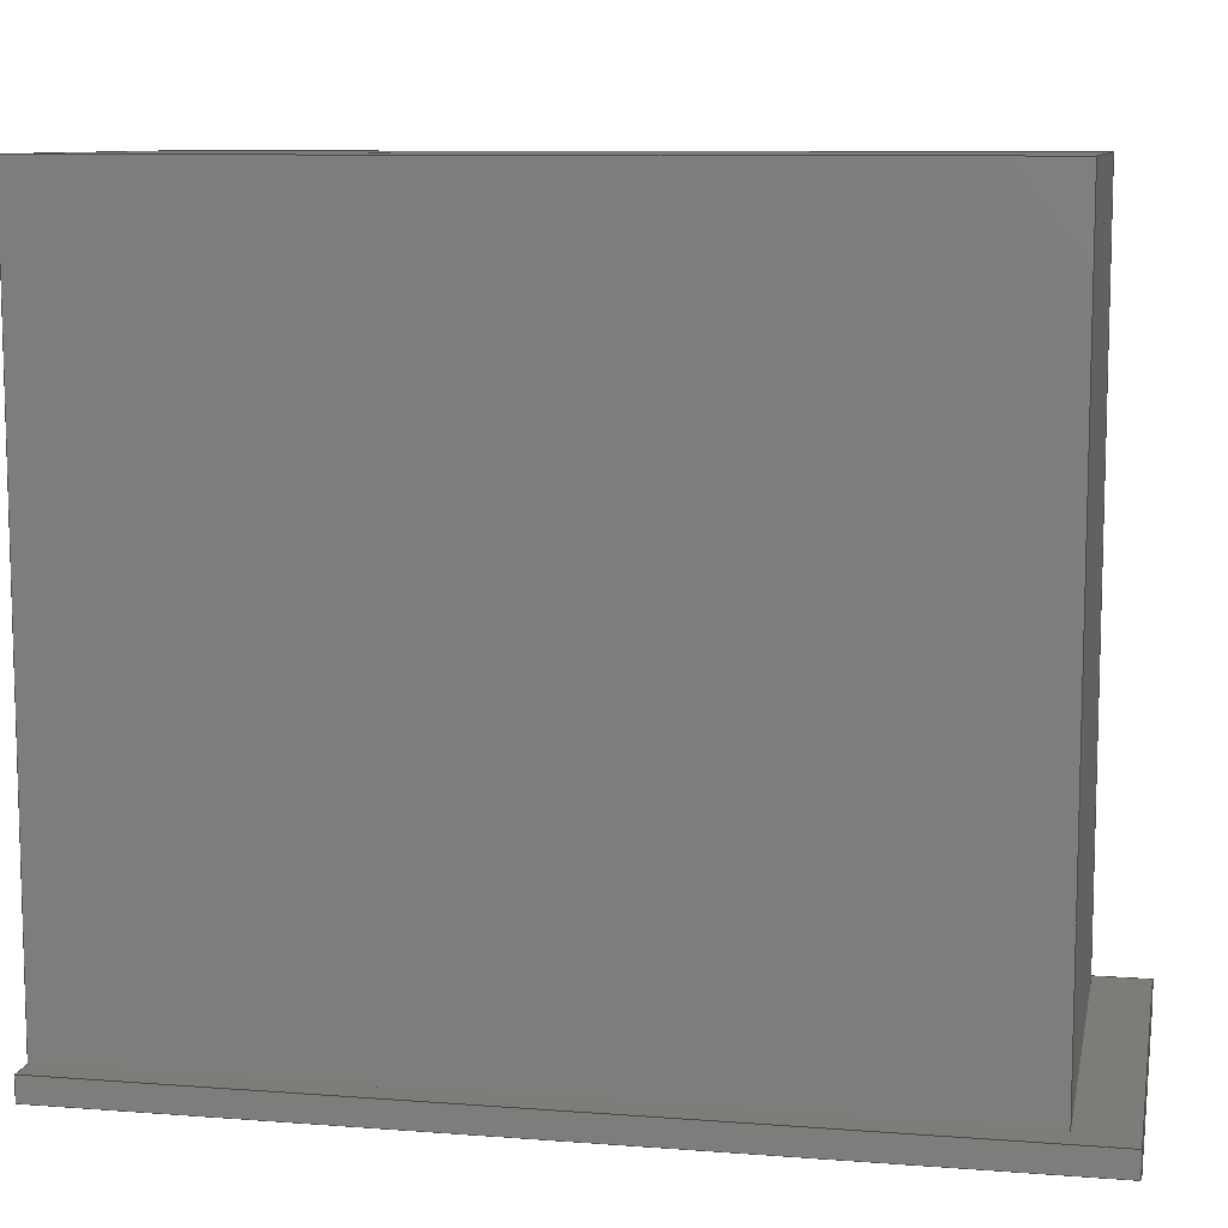
<metadata>
{"format":"step","ext":"step","renderer":"f3d","projection":"perspective","resolution":1024,"background":"white","views":[{"elev":9.4,"azim":101.3,"up":"+Y"}]}
</metadata>
<code>
ISO-10303-21;
DATA;
#1=SHAPE_REPRESENTATION_RELATIONSHIP('','',#314,#2);
#2=ADVANCED_BREP_SHAPE_REPRESENTATION('',(#312),#500);
#3=CYLINDRICAL_SURFACE('',#334,0.00125);
#4=CYLINDRICAL_SURFACE('',#335,0.005);
#5=CIRCLE('',#320,0.00125);
#6=CIRCLE('',#322,0.005);
#7=CIRCLE('',#326,0.005);
#8=CIRCLE('',#329,0.00125);
#9=ORIENTED_EDGE('',*,*,#89,.T.);
#10=ORIENTED_EDGE('',*,*,#90,.F.);
#11=ORIENTED_EDGE('',*,*,#91,.F.);
#12=ORIENTED_EDGE('',*,*,#92,.F.);
#13=ORIENTED_EDGE('',*,*,#93,.F.);
#14=ORIENTED_EDGE('',*,*,#94,.T.);
#15=ORIENTED_EDGE('',*,*,#95,.T.);
#16=ORIENTED_EDGE('',*,*,#96,.F.);
#17=ORIENTED_EDGE('',*,*,#97,.T.);
#18=ORIENTED_EDGE('',*,*,#98,.F.);
#19=ORIENTED_EDGE('',*,*,#99,.F.);
#20=ORIENTED_EDGE('',*,*,#100,.F.);
#21=ORIENTED_EDGE('',*,*,#93,.T.);
#22=ORIENTED_EDGE('',*,*,#101,.T.);
#23=ORIENTED_EDGE('',*,*,#102,.F.);
#24=ORIENTED_EDGE('',*,*,#103,.F.);
#25=ORIENTED_EDGE('',*,*,#104,.F.);
#26=ORIENTED_EDGE('',*,*,#95,.F.);
#27=ORIENTED_EDGE('',*,*,#105,.T.);
#28=ORIENTED_EDGE('',*,*,#106,.T.);
#29=ORIENTED_EDGE('',*,*,#107,.F.);
#30=ORIENTED_EDGE('',*,*,#108,.F.);
#31=ORIENTED_EDGE('',*,*,#106,.F.);
#32=ORIENTED_EDGE('',*,*,#109,.F.);
#33=ORIENTED_EDGE('',*,*,#102,.T.);
#34=ORIENTED_EDGE('',*,*,#110,.F.);
#35=ORIENTED_EDGE('',*,*,#109,.T.);
#36=ORIENTED_EDGE('',*,*,#105,.F.);
#37=ORIENTED_EDGE('',*,*,#94,.F.);
#38=ORIENTED_EDGE('',*,*,#103,.T.);
#39=ORIENTED_EDGE('',*,*,#111,.F.);
#40=ORIENTED_EDGE('',*,*,#98,.T.);
#41=ORIENTED_EDGE('',*,*,#112,.T.);
#42=ORIENTED_EDGE('',*,*,#113,.T.);
#43=ORIENTED_EDGE('',*,*,#114,.F.);
#44=ORIENTED_EDGE('',*,*,#90,.T.);
#45=ORIENTED_EDGE('',*,*,#115,.T.);
#46=ORIENTED_EDGE('',*,*,#116,.F.);
#47=ORIENTED_EDGE('',*,*,#117,.T.);
#48=ORIENTED_EDGE('',*,*,#115,.F.);
#49=ORIENTED_EDGE('',*,*,#89,.F.);
#50=ORIENTED_EDGE('',*,*,#118,.F.);
#51=ORIENTED_EDGE('',*,*,#119,.T.);
#52=ORIENTED_EDGE('',*,*,#100,.T.);
#53=ORIENTED_EDGE('',*,*,#120,.F.);
#54=ORIENTED_EDGE('',*,*,#121,.F.);
#55=ORIENTED_EDGE('',*,*,#118,.T.);
#56=ORIENTED_EDGE('',*,*,#99,.T.);
#57=ORIENTED_EDGE('',*,*,#111,.T.);
#58=ORIENTED_EDGE('',*,*,#122,.F.);
#59=ORIENTED_EDGE('',*,*,#120,.T.);
#60=ORIENTED_EDGE('',*,*,#116,.T.);
#61=ORIENTED_EDGE('',*,*,#117,.F.);
#62=ORIENTED_EDGE('',*,*,#121,.T.);
#63=ORIENTED_EDGE('',*,*,#122,.T.);
#64=ORIENTED_EDGE('',*,*,#123,.F.);
#65=ORIENTED_EDGE('',*,*,#112,.F.);
#66=ORIENTED_EDGE('',*,*,#97,.F.);
#67=ORIENTED_EDGE('',*,*,#124,.T.);
#68=ORIENTED_EDGE('',*,*,#125,.T.);
#69=ORIENTED_EDGE('',*,*,#113,.F.);
#70=ORIENTED_EDGE('',*,*,#125,.F.);
#71=ORIENTED_EDGE('',*,*,#126,.T.);
#72=ORIENTED_EDGE('',*,*,#127,.T.);
#73=ORIENTED_EDGE('',*,*,#114,.T.);
#74=ORIENTED_EDGE('',*,*,#127,.F.);
#75=ORIENTED_EDGE('',*,*,#128,.F.);
#76=ORIENTED_EDGE('',*,*,#91,.T.);
#77=ORIENTED_EDGE('',*,*,#101,.F.);
#78=ORIENTED_EDGE('',*,*,#92,.T.);
#79=ORIENTED_EDGE('',*,*,#128,.T.);
#80=ORIENTED_EDGE('',*,*,#126,.F.);
#81=ORIENTED_EDGE('',*,*,#124,.F.);
#82=ORIENTED_EDGE('',*,*,#96,.T.);
#83=ORIENTED_EDGE('',*,*,#104,.T.);
#84=ORIENTED_EDGE('',*,*,#108,.T.);
#85=ORIENTED_EDGE('',*,*,#123,.T.);
#86=ORIENTED_EDGE('',*,*,#107,.T.);
#87=ORIENTED_EDGE('',*,*,#110,.T.);
#88=ORIENTED_EDGE('',*,*,#119,.F.);
#89=EDGE_CURVE('',#129,#130,#157,.T.);
#90=EDGE_CURVE('',#131,#130,#158,.T.);
#91=EDGE_CURVE('',#132,#131,#159,.T.);
#92=EDGE_CURVE('',#133,#132,#160,.T.);
#93=EDGE_CURVE('',#134,#133,#161,.T.);
#94=EDGE_CURVE('',#134,#135,#162,.T.);
#95=EDGE_CURVE('',#135,#136,#163,.T.);
#96=EDGE_CURVE('',#137,#136,#164,.T.);
#97=EDGE_CURVE('',#137,#138,#165,.T.);
#98=EDGE_CURVE('',#139,#138,#166,.T.);
#99=EDGE_CURVE('',#140,#139,#167,.T.);
#100=EDGE_CURVE('',#129,#140,#168,.T.);
#101=EDGE_CURVE('',#133,#141,#169,.T.);
#102=EDGE_CURVE('',#142,#141,#170,.T.);
#103=EDGE_CURVE('',#134,#142,#171,.T.);
#104=EDGE_CURVE('',#136,#143,#172,.T.);
#105=EDGE_CURVE('',#135,#144,#173,.T.);
#106=EDGE_CURVE('',#144,#143,#174,.T.);
#107=EDGE_CURVE('',#145,#145,#5,.T.);
#108=EDGE_CURVE('',#143,#141,#175,.T.);
#109=EDGE_CURVE('',#142,#144,#176,.T.);
#110=EDGE_CURVE('',#146,#146,#6,.T.);
#111=EDGE_CURVE('',#139,#147,#177,.T.);
#112=EDGE_CURVE('',#138,#148,#178,.T.);
#113=EDGE_CURVE('',#148,#149,#179,.T.);
#114=EDGE_CURVE('',#131,#149,#180,.T.);
#115=EDGE_CURVE('',#130,#150,#181,.T.);
#116=EDGE_CURVE('',#147,#150,#182,.T.);
#117=EDGE_CURVE('',#151,#150,#183,.T.);
#118=EDGE_CURVE('',#151,#129,#184,.T.);
#119=EDGE_CURVE('',#152,#152,#7,.T.);
#120=EDGE_CURVE('',#153,#140,#185,.T.);
#121=EDGE_CURVE('',#151,#153,#186,.T.);
#122=EDGE_CURVE('',#153,#147,#187,.T.);
#123=EDGE_CURVE('',#154,#154,#8,.T.);
#124=EDGE_CURVE('',#137,#155,#188,.T.);
#125=EDGE_CURVE('',#155,#148,#189,.T.);
#126=EDGE_CURVE('',#155,#156,#190,.T.);
#127=EDGE_CURVE('',#156,#149,#191,.T.);
#128=EDGE_CURVE('',#132,#156,#192,.T.);
#129=VERTEX_POINT('',#417);
#130=VERTEX_POINT('',#418);
#131=VERTEX_POINT('',#420);
#132=VERTEX_POINT('',#422);
#133=VERTEX_POINT('',#424);
#134=VERTEX_POINT('',#426);
#135=VERTEX_POINT('',#428);
#136=VERTEX_POINT('',#430);
#137=VERTEX_POINT('',#432);
#138=VERTEX_POINT('',#434);
#139=VERTEX_POINT('',#436);
#140=VERTEX_POINT('',#438);
#141=VERTEX_POINT('',#442);
#142=VERTEX_POINT('',#444);
#143=VERTEX_POINT('',#448);
#144=VERTEX_POINT('',#450);
#145=VERTEX_POINT('',#454);
#146=VERTEX_POINT('',#459);
#147=VERTEX_POINT('',#462);
#148=VERTEX_POINT('',#464);
#149=VERTEX_POINT('',#466);
#150=VERTEX_POINT('',#469);
#151=VERTEX_POINT('',#473);
#152=VERTEX_POINT('',#477);
#153=VERTEX_POINT('',#479);
#154=VERTEX_POINT('',#485);
#155=VERTEX_POINT('',#488);
#156=VERTEX_POINT('',#492);
#157=LINE('',#416,#193);
#158=LINE('',#419,#194);
#159=LINE('',#421,#195);
#160=LINE('',#423,#196);
#161=LINE('',#425,#197);
#162=LINE('',#427,#198);
#163=LINE('',#429,#199);
#164=LINE('',#431,#200);
#165=LINE('',#433,#201);
#166=LINE('',#435,#202);
#167=LINE('',#437,#203);
#168=LINE('',#439,#204);
#169=LINE('',#441,#205);
#170=LINE('',#443,#206);
#171=LINE('',#445,#207);
#172=LINE('',#447,#208);
#173=LINE('',#449,#209);
#174=LINE('',#451,#210);
#175=LINE('',#455,#211);
#176=LINE('',#456,#212);
#177=LINE('',#461,#213);
#178=LINE('',#463,#214);
#179=LINE('',#465,#215);
#180=LINE('',#467,#216);
#181=LINE('',#468,#217);
#182=LINE('',#470,#218);
#183=LINE('',#472,#219);
#184=LINE('',#474,#220);
#185=LINE('',#478,#221);
#186=LINE('',#480,#222);
#187=LINE('',#482,#223);
#188=LINE('',#487,#224);
#189=LINE('',#489,#225);
#190=LINE('',#491,#226);
#191=LINE('',#493,#227);
#192=LINE('',#495,#228);
#193=VECTOR('',#340,1);
#194=VECTOR('',#341,1);
#195=VECTOR('',#342,1);
#196=VECTOR('',#343,1);
#197=VECTOR('',#344,1);
#198=VECTOR('',#345,1);
#199=VECTOR('',#346,1);
#200=VECTOR('',#347,1);
#201=VECTOR('',#348,1);
#202=VECTOR('',#349,1);
#203=VECTOR('',#350,1);
#204=VECTOR('',#351,1);
#205=VECTOR('',#354,1);
#206=VECTOR('',#355,1);
#207=VECTOR('',#356,1);
#208=VECTOR('',#359,1);
#209=VECTOR('',#360,1);
#210=VECTOR('',#361,1);
#211=VECTOR('',#366,1);
#212=VECTOR('',#367,1);
#213=VECTOR('',#374,1);
#214=VECTOR('',#375,1);
#215=VECTOR('',#376,1);
#216=VECTOR('',#377,1);
#217=VECTOR('',#378,1);
#218=VECTOR('',#379,1);
#219=VECTOR('',#382,1);
#220=VECTOR('',#383,1);
#221=VECTOR('',#388,1);
#222=VECTOR('',#389,1);
#223=VECTOR('',#392,1);
#224=VECTOR('',#399,1);
#225=VECTOR('',#400,1);
#226=VECTOR('',#403,1);
#227=VECTOR('',#404,1);
#228=VECTOR('',#407,1);
#229=EDGE_LOOP('',(#9,#10,#11,#12,#13,#14,#15,#16,#17,#18,#19,#20));
#230=EDGE_LOOP('',(#21,#22,#23,#24));
#231=EDGE_LOOP('',(#25,#26,#27,#28));
#232=EDGE_LOOP('',(#29));
#233=EDGE_LOOP('',(#30,#31,#32,#33));
#234=EDGE_LOOP('',(#34));
#235=EDGE_LOOP('',(#35,#36,#37,#38));
#236=EDGE_LOOP('',(#39,#40,#41,#42,#43,#44,#45,#46));
#237=EDGE_LOOP('',(#47,#48,#49,#50));
#238=EDGE_LOOP('',(#51));
#239=EDGE_LOOP('',(#52,#53,#54,#55));
#240=EDGE_LOOP('',(#56,#57,#58,#59));
#241=EDGE_LOOP('',(#60,#61,#62,#63));
#242=EDGE_LOOP('',(#64));
#243=EDGE_LOOP('',(#65,#66,#67,#68));
#244=EDGE_LOOP('',(#69,#70,#71,#72));
#245=EDGE_LOOP('',(#73,#74,#75,#76));
#246=EDGE_LOOP('',(#77,#78,#79,#80,#81,#82,#83,#84));
#247=EDGE_LOOP('',(#85));
#248=EDGE_LOOP('',(#86));
#249=EDGE_LOOP('',(#87));
#250=EDGE_LOOP('',(#88));
#251=FACE_BOUND('',#229,.T.);
#252=FACE_BOUND('',#230,.T.);
#253=FACE_BOUND('',#231,.T.);
#254=FACE_BOUND('',#232,.T.);
#255=FACE_BOUND('',#233,.T.);
#256=FACE_BOUND('',#234,.T.);
#257=FACE_BOUND('',#235,.T.);
#258=FACE_BOUND('',#236,.T.);
#259=FACE_BOUND('',#237,.T.);
#260=FACE_BOUND('',#238,.T.);
#261=FACE_BOUND('',#239,.T.);
#262=FACE_BOUND('',#240,.T.);
#263=FACE_BOUND('',#241,.T.);
#264=FACE_BOUND('',#242,.T.);
#265=FACE_BOUND('',#243,.T.);
#266=FACE_BOUND('',#244,.T.);
#267=FACE_BOUND('',#245,.T.);
#268=FACE_BOUND('',#246,.T.);
#269=FACE_BOUND('',#247,.T.);
#270=FACE_BOUND('',#248,.T.);
#271=FACE_BOUND('',#249,.T.);
#272=FACE_BOUND('',#250,.T.);
#273=PLANE('',#316);
#274=PLANE('',#317);
#275=PLANE('',#318);
#276=PLANE('',#319);
#277=PLANE('',#321);
#278=PLANE('',#323);
#279=PLANE('',#324);
#280=PLANE('',#325);
#281=PLANE('',#327);
#282=PLANE('',#328);
#283=PLANE('',#330);
#284=PLANE('',#331);
#285=PLANE('',#332);
#286=PLANE('',#333);
#287=ADVANCED_FACE('',(#251),#273,.T.);
#288=ADVANCED_FACE('',(#252),#274,.T.);
#289=ADVANCED_FACE('',(#253),#275,.F.);
#290=ADVANCED_FACE('',(#254,#255),#276,.F.);
#291=ADVANCED_FACE('',(#256,#257),#277,.F.);
#292=ADVANCED_FACE('',(#258),#278,.T.);
#293=ADVANCED_FACE('',(#259),#279,.T.);
#294=ADVANCED_FACE('',(#260,#261),#280,.F.);
#295=ADVANCED_FACE('',(#262),#281,.F.);
#296=ADVANCED_FACE('',(#263,#264),#282,.T.);
#297=ADVANCED_FACE('',(#265),#283,.T.);
#298=ADVANCED_FACE('',(#266),#284,.T.);
#299=ADVANCED_FACE('',(#267),#285,.F.);
#300=ADVANCED_FACE('',(#268),#286,.F.);
#301=ADVANCED_FACE('',(#269,#270),#3,.F.);
#302=ADVANCED_FACE('',(#271,#272),#4,.F.);
#303=CLOSED_SHELL('',(#287,#288,#289,#290,#291,#292,#293,#294,#295,#296,
#297,#298,#299,#300,#301,#302));
#304=STYLED_ITEM('',(#305),#312);
#305=PRESENTATION_STYLE_ASSIGNMENT((#306));
#306=SURFACE_STYLE_USAGE(.BOTH.,#307);
#307=SURFACE_SIDE_STYLE('',(#308));
#308=SURFACE_STYLE_FILL_AREA(#309);
#309=FILL_AREA_STYLE('',(#310));
#310=FILL_AREA_STYLE_COLOUR('',#311);
#311=COLOUR_RGB('',0.549,0.3333,0.1569);
#312=MANIFOLD_SOLID_BREP('Part 1',#303);
#313=SHAPE_DEFINITION_REPRESENTATION(#505,#314);
#314=SHAPE_REPRESENTATION('Part 1',(#315),#500);
#315=AXIS2_PLACEMENT_3D('',#414,#336,#337);
#316=AXIS2_PLACEMENT_3D('',#415,#338,#339);
#317=AXIS2_PLACEMENT_3D('',#440,#352,#353);
#318=AXIS2_PLACEMENT_3D('',#446,#357,#358);
#319=AXIS2_PLACEMENT_3D('',#452,#362,#363);
#320=AXIS2_PLACEMENT_3D('',#453,#364,#365);
#321=AXIS2_PLACEMENT_3D('',#457,#368,#369);
#322=AXIS2_PLACEMENT_3D('',#458,#370,#371);
#323=AXIS2_PLACEMENT_3D('',#460,#372,#373);
#324=AXIS2_PLACEMENT_3D('',#471,#380,#381);
#325=AXIS2_PLACEMENT_3D('',#475,#384,#385);
#326=AXIS2_PLACEMENT_3D('',#476,#386,#387);
#327=AXIS2_PLACEMENT_3D('',#481,#390,#391);
#328=AXIS2_PLACEMENT_3D('',#483,#393,#394);
#329=AXIS2_PLACEMENT_3D('',#484,#395,#396);
#330=AXIS2_PLACEMENT_3D('',#486,#397,#398);
#331=AXIS2_PLACEMENT_3D('',#490,#401,#402);
#332=AXIS2_PLACEMENT_3D('',#494,#405,#406);
#333=AXIS2_PLACEMENT_3D('',#496,#408,#409);
#334=AXIS2_PLACEMENT_3D('',#497,#410,#411);
#335=AXIS2_PLACEMENT_3D('',#498,#412,#413);
#336=DIRECTION('',(0,0,1));
#337=DIRECTION('',(1,0,0));
#338=DIRECTION('',(0,0,1));
#339=DIRECTION('',(1,0,0));
#340=DIRECTION('',(0,-1,0));
#341=DIRECTION('',(-1,0,0));
#342=DIRECTION('',(0,-1,0));
#343=DIRECTION('',(1,0,0));
#344=DIRECTION('',(-2.974e-16,-1,0));
#345=DIRECTION('',(-1,0,0));
#346=DIRECTION('',(-2.974e-16,-1,0));
#347=DIRECTION('',(1,0,0));
#348=DIRECTION('',(0,-1,0));
#349=DIRECTION('',(-1,0,0));
#350=DIRECTION('',(0,-1,0));
#351=DIRECTION('',(-1,0,0));
#352=DIRECTION('',(1,-2.974e-16,0));
#353=DIRECTION('',(2.974e-16,1,0));
#354=DIRECTION('',(0,0,-1));
#355=DIRECTION('',(-2.974e-16,-1,0));
#356=DIRECTION('',(0,0,-1));
#357=DIRECTION('',(1,-2.974e-16,0));
#358=DIRECTION('',(2.974e-16,1,0));
#359=DIRECTION('',(0,0,-1));
#360=DIRECTION('',(0,0,-1));
#361=DIRECTION('',(-2.974e-16,-1,0));
#362=DIRECTION('',(0,0,1));
#363=DIRECTION('',(1,0,0));
#364=DIRECTION('',(0,0,-1));
#365=DIRECTION('',(-1,0,0));
#366=DIRECTION('',(1,0,0));
#367=DIRECTION('',(-1,0,0));
#368=DIRECTION('',(0,-1,0));
#369=DIRECTION('',(0,0,-1));
#370=DIRECTION('',(0,1,0));
#371=DIRECTION('',(0,0,1));
#372=DIRECTION('',(0,-1,0));
#373=DIRECTION('',(0,0,-1));
#374=DIRECTION('',(9.191e-17,0,-1));
#375=DIRECTION('',(1.677e-16,0,-1));
#376=DIRECTION('',(1,0,1.247e-16));
#377=DIRECTION('',(1.677e-16,0,-1));
#378=DIRECTION('',(9.191e-17,0,-1));
#379=DIRECTION('',(1,0,0));
#380=DIRECTION('',(-1,0,0));
#381=DIRECTION('',(0,0,1));
#382=DIRECTION('',(0,-1,0));
#383=DIRECTION('',(0,0,1));
#384=DIRECTION('',(0,1,0));
#385=DIRECTION('',(0,0,1));
#386=DIRECTION('',(0,1,0));
#387=DIRECTION('',(0,0,1));
#388=DIRECTION('',(0,0,1));
#389=DIRECTION('',(-1,0,0));
#390=DIRECTION('',(-1,0,0));
#391=DIRECTION('',(0,0,1));
#392=DIRECTION('',(0,-1,0));
#393=DIRECTION('',(0,0,1));
#394=DIRECTION('',(1,0,0));
#395=DIRECTION('',(0,0,1));
#396=DIRECTION('',(1,0,0));
#397=DIRECTION('',(-1,0,-1.677e-16));
#398=DIRECTION('',(-1.677e-16,0,1));
#399=DIRECTION('',(1.677e-16,0,-1));
#400=DIRECTION('',(0,-1,0));
#401=DIRECTION('',(1.247e-16,0,-1));
#402=DIRECTION('',(-1,0,-1.247e-16));
#403=DIRECTION('',(1,0,1.247e-16));
#404=DIRECTION('',(0,-1,0));
#405=DIRECTION('',(-1,0,-1.677e-16));
#406=DIRECTION('',(-1.677e-16,0,1));
#407=DIRECTION('',(1.677e-16,0,-1));
#408=DIRECTION('',(0,-1,0));
#409=DIRECTION('',(1,0,0));
#410=DIRECTION('',(0,0,-1));
#411=DIRECTION('',(-1,0,0));
#412=DIRECTION('',(0,1,0));
#413=DIRECTION('',(0,0,1));
#414=CARTESIAN_POINT('',(0,0,0));
#415=CARTESIAN_POINT('',(2.776e-17,5.551e-17,0.311));
#416=CARTESIAN_POINT('',(0.0645,0,0.311));
#417=CARTESIAN_POINT('',(0.0645,0.131,0.311));
#418=CARTESIAN_POINT('',(0.0645,-0.14,0.311));
#419=CARTESIAN_POINT('',(-4.163e-17,-0.14,0.311));
#420=CARTESIAN_POINT('',(0.0835,-0.14,0.311));
#421=CARTESIAN_POINT('',(0.0835,-0.131,0.311));
#422=CARTESIAN_POINT('',(0.0835,-0.131,0.311));
#423=CARTESIAN_POINT('',(-0.074,-0.131,0.311));
#424=CARTESIAN_POINT('',(0.0735,-0.131,0.311));
#425=CARTESIAN_POINT('',(0.0735,8.327e-17,0.311));
#426=CARTESIAN_POINT('',(0.0735,0.14,0.311));
#427=CARTESIAN_POINT('',(7.633e-17,0.14,0.311));
#428=CARTESIAN_POINT('',(-0.0735,0.14,0.311));
#429=CARTESIAN_POINT('',(-0.0735,8.327e-17,0.311));
#430=CARTESIAN_POINT('',(-0.0735,-0.131,0.311));
#431=CARTESIAN_POINT('',(-0.074,-0.131,0.311));
#432=CARTESIAN_POINT('',(-0.0835,-0.131,0.311));
#433=CARTESIAN_POINT('',(-0.0835,-0.131,0.311));
#434=CARTESIAN_POINT('',(-0.0835,-0.14,0.311));
#435=CARTESIAN_POINT('',(-4.163e-17,-0.14,0.311));
#436=CARTESIAN_POINT('',(-0.0645,-0.14,0.311));
#437=CARTESIAN_POINT('',(-0.0645,0,0.311));
#438=CARTESIAN_POINT('',(-0.0645,0.131,0.311));
#439=CARTESIAN_POINT('',(0,0.131,0.311));
#440=CARTESIAN_POINT('',(0.0735,8.327e-17,0.311));
#441=CARTESIAN_POINT('',(0.0735,-0.131,0.311));
#442=CARTESIAN_POINT('',(0.0735,-0.131,0));
#443=CARTESIAN_POINT('',(0.0735,8.327e-17,0));
#444=CARTESIAN_POINT('',(0.0735,0.14,0));
#445=CARTESIAN_POINT('',(0.0735,0.14,0.311));
#446=CARTESIAN_POINT('',(-0.0735,8.327e-17,0.311));
#447=CARTESIAN_POINT('',(-0.0735,-0.131,0.311));
#448=CARTESIAN_POINT('',(-0.0735,-0.131,0));
#449=CARTESIAN_POINT('',(-0.0735,0.14,0.311));
#450=CARTESIAN_POINT('',(-0.0735,0.14,0));
#451=CARTESIAN_POINT('',(-0.0735,8.327e-17,0));
#452=CARTESIAN_POINT('',(2.776e-17,5.551e-17,0));
#453=CARTESIAN_POINT('',(3.469e-17,0.121,0));
#454=CARTESIAN_POINT('',(-0.00125,0.121,0));
#455=CARTESIAN_POINT('',(2.776e-17,-0.131,0));
#456=CARTESIAN_POINT('',(7.633e-17,0.14,0));
#457=CARTESIAN_POINT('',(7.633e-17,0.14,0.311));
#458=CARTESIAN_POINT('',(-2.602e-18,0.14,0.218));
#459=CARTESIAN_POINT('',(-2.602e-18,0.14,0.223));
#460=CARTESIAN_POINT('',(-4.163e-17,-0.14,0.311));
#461=CARTESIAN_POINT('',(-0.0645,-0.14,0.16));
#462=CARTESIAN_POINT('',(-0.0645,-0.14,0.009));
#463=CARTESIAN_POINT('',(-0.0835,-0.14,0.1455));
#464=CARTESIAN_POINT('',(-0.0835,-0.14,-0.02));
#465=CARTESIAN_POINT('',(-2.082e-17,-0.14,-0.02));
#466=CARTESIAN_POINT('',(0.0835,-0.14,-0.02));
#467=CARTESIAN_POINT('',(0.0835,-0.14,0.1455));
#468=CARTESIAN_POINT('',(0.0645,-0.14,0.16));
#469=CARTESIAN_POINT('',(0.0645,-0.14,0.009));
#470=CARTESIAN_POINT('',(-2.776e-17,-0.14,0.009));
#471=CARTESIAN_POINT('',(0.0645,0,0.009));
#472=CARTESIAN_POINT('',(0.0645,0,0.009));
#473=CARTESIAN_POINT('',(0.0645,0.131,0.009));
#474=CARTESIAN_POINT('',(0.0645,0.131,0.009));
#475=CARTESIAN_POINT('',(0,0.131,0.009));
#476=CARTESIAN_POINT('',(-2.602e-18,0.131,0.218));
#477=CARTESIAN_POINT('',(-2.602e-18,0.131,0.223));
#478=CARTESIAN_POINT('',(-0.0645,0.131,0.009));
#479=CARTESIAN_POINT('',(-0.0645,0.131,0.009));
#480=CARTESIAN_POINT('',(0,0.131,0.009));
#481=CARTESIAN_POINT('',(-0.0645,0,0.009));
#482=CARTESIAN_POINT('',(-0.0645,0,0.009));
#483=CARTESIAN_POINT('',(2.776e-17,5.551e-17,0.009));
#484=CARTESIAN_POINT('',(3.469e-17,0.121,0.009));
#485=CARTESIAN_POINT('',(0.00125,0.121,0.009));
#486=CARTESIAN_POINT('',(-0.0835,-0.131,0.1455));
#487=CARTESIAN_POINT('',(-0.0835,-0.131,0.1455));
#488=CARTESIAN_POINT('',(-0.0835,-0.131,-0.02));
#489=CARTESIAN_POINT('',(-0.0835,-0.131,-0.02));
#490=CARTESIAN_POINT('',(-2.082e-17,-0.131,-0.02));
#491=CARTESIAN_POINT('',(-2.082e-17,-0.131,-0.02));
#492=CARTESIAN_POINT('',(0.0835,-0.131,-0.02));
#493=CARTESIAN_POINT('',(0.0835,-0.131,-0.02));
#494=CARTESIAN_POINT('',(0.0835,-0.131,0.1455));
#495=CARTESIAN_POINT('',(0.0835,-0.131,0.1455));
#496=CARTESIAN_POINT('',(-4.163e-17,-0.131,0.1455));
#497=CARTESIAN_POINT('',(3.469e-17,0.121,0.025));
#498=CARTESIAN_POINT('',(-2.602e-18,0.115,0.218));
#499=MECHANICAL_DESIGN_GEOMETRIC_PRESENTATION_REPRESENTATION('',(#304),
#500);
#500=(
GEOMETRIC_REPRESENTATION_CONTEXT(3)
GLOBAL_UNCERTAINTY_ASSIGNED_CONTEXT((#501))
GLOBAL_UNIT_ASSIGNED_CONTEXT((#504,#503,#502))
REPRESENTATION_CONTEXT('Part 1','TOP_LEVEL_ASSEMBLY_PART')
);
#501=UNCERTAINTY_MEASURE_WITH_UNIT(LENGTH_MEASURE(5e-06),#504,
'DISTANCE_ACCURACY_VALUE','Maximum Tolerance applied to model');
#502=(
NAMED_UNIT(*)
SI_UNIT($,.STERADIAN.)
SOLID_ANGLE_UNIT()
);
#503=(
NAMED_UNIT(*)
PLANE_ANGLE_UNIT()
SI_UNIT($,.RADIAN.)
);
#504=(
LENGTH_UNIT()
NAMED_UNIT(*)
SI_UNIT($,.METRE.)
);
#505=PRODUCT_DEFINITION_SHAPE('','',#506);
#506=PRODUCT_DEFINITION('','',#508,#507);
#507=PRODUCT_DEFINITION_CONTEXT('',#514,'design');
#508=PRODUCT_DEFINITION_FORMATION_WITH_SPECIFIED_SOURCE('','',#510,
 .NOT_KNOWN.);
#509=PRODUCT_RELATED_PRODUCT_CATEGORY('','',(#510));
#510=PRODUCT('Part 1','Part 1','Part 1',(#512));
#511=PRODUCT_CATEGORY('','');
#512=PRODUCT_CONTEXT('',#514,'mechanical');
#513=APPLICATION_PROTOCOL_DEFINITION('international standard',
'ap242_managed_model_based_3d_engineering',2011,#514);
#514=APPLICATION_CONTEXT('managed model based 3d engineering');
ENDSEC;
END-ISO-10303-21;

</code>
